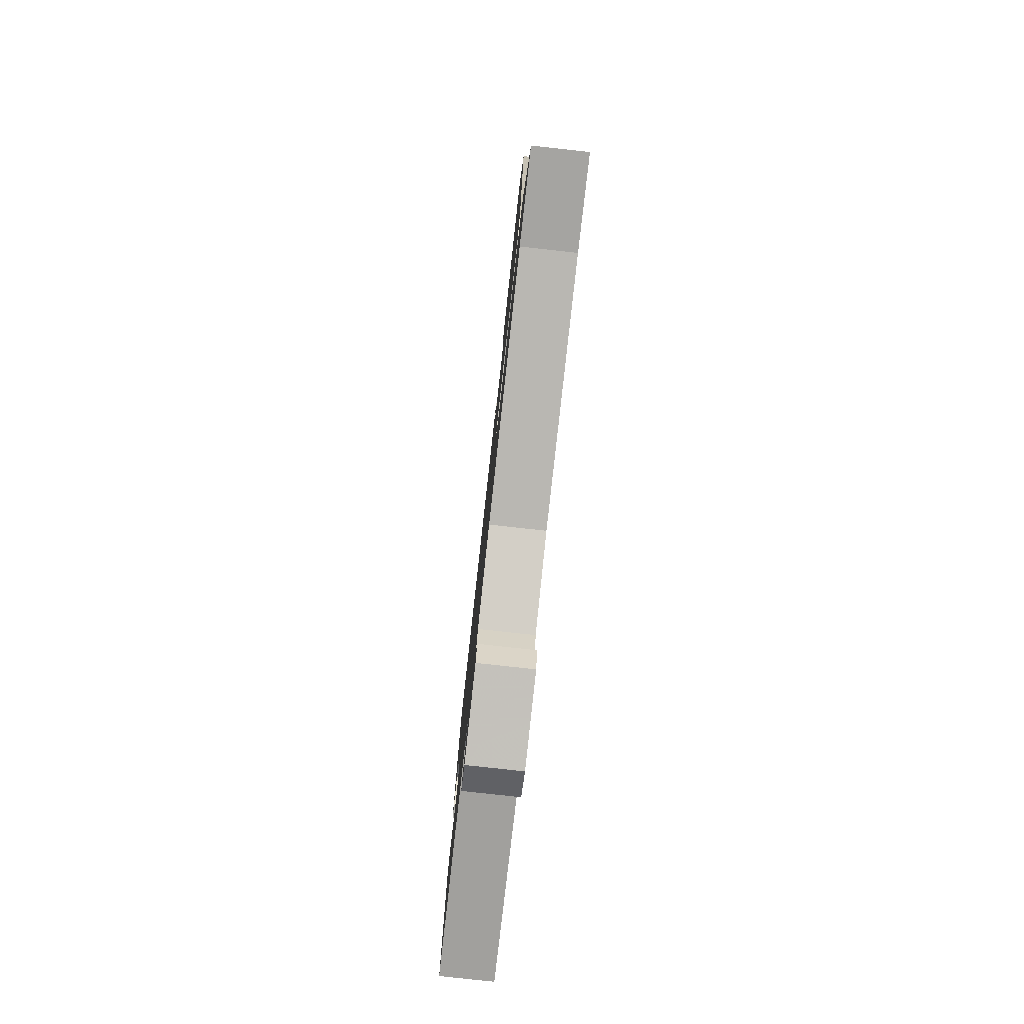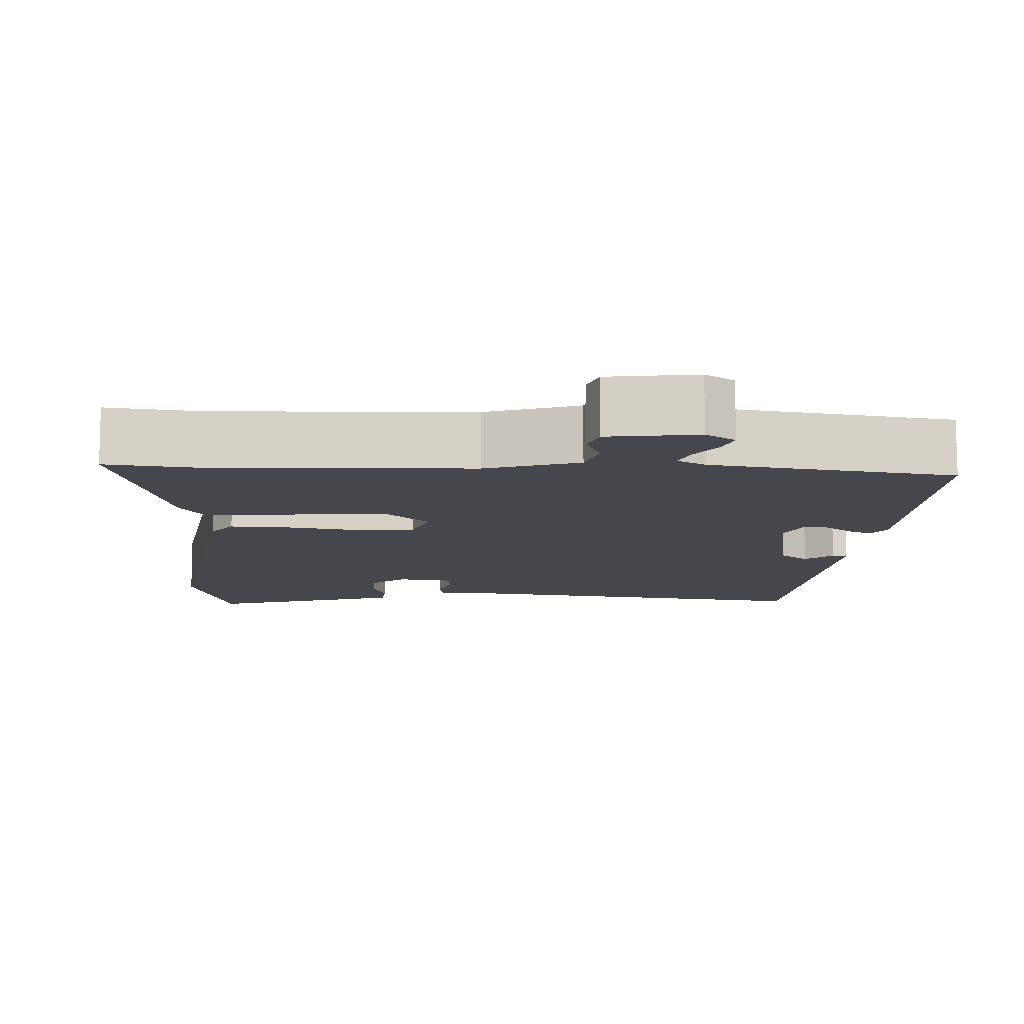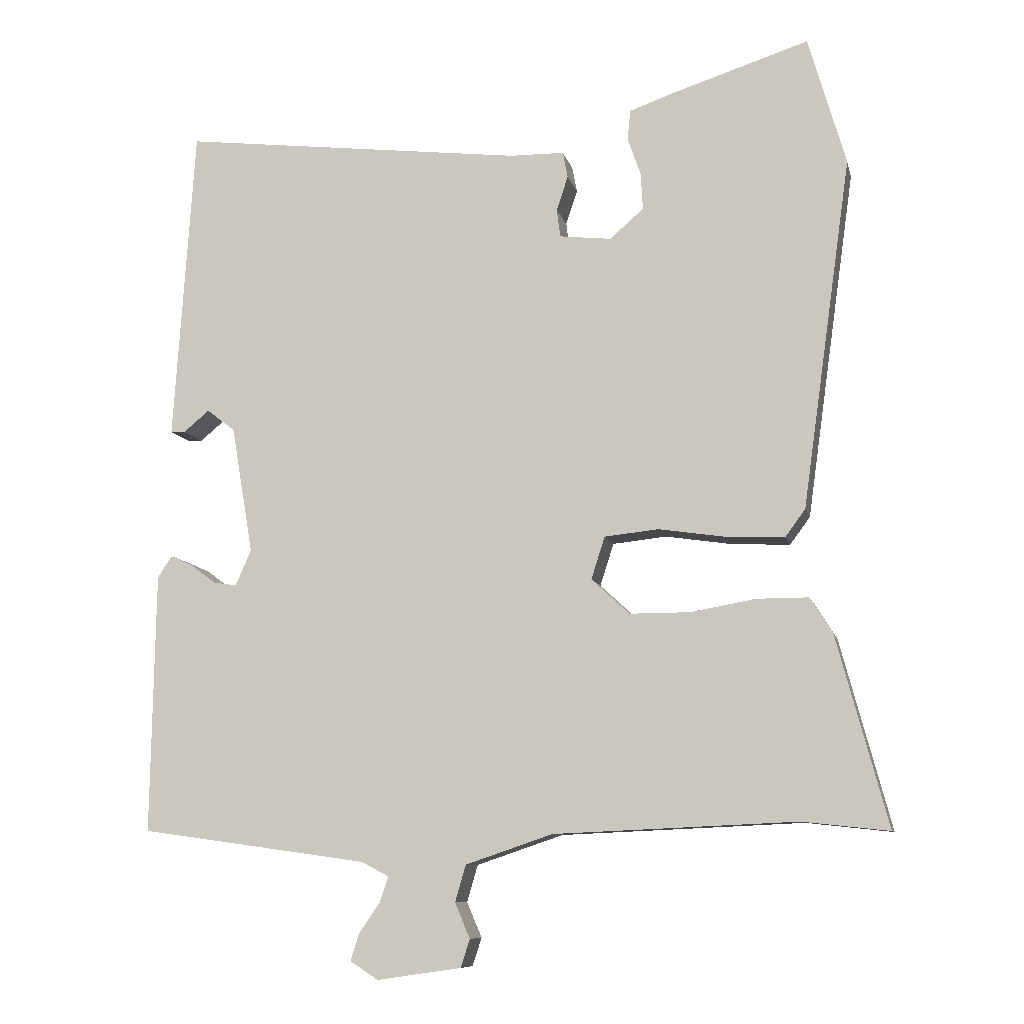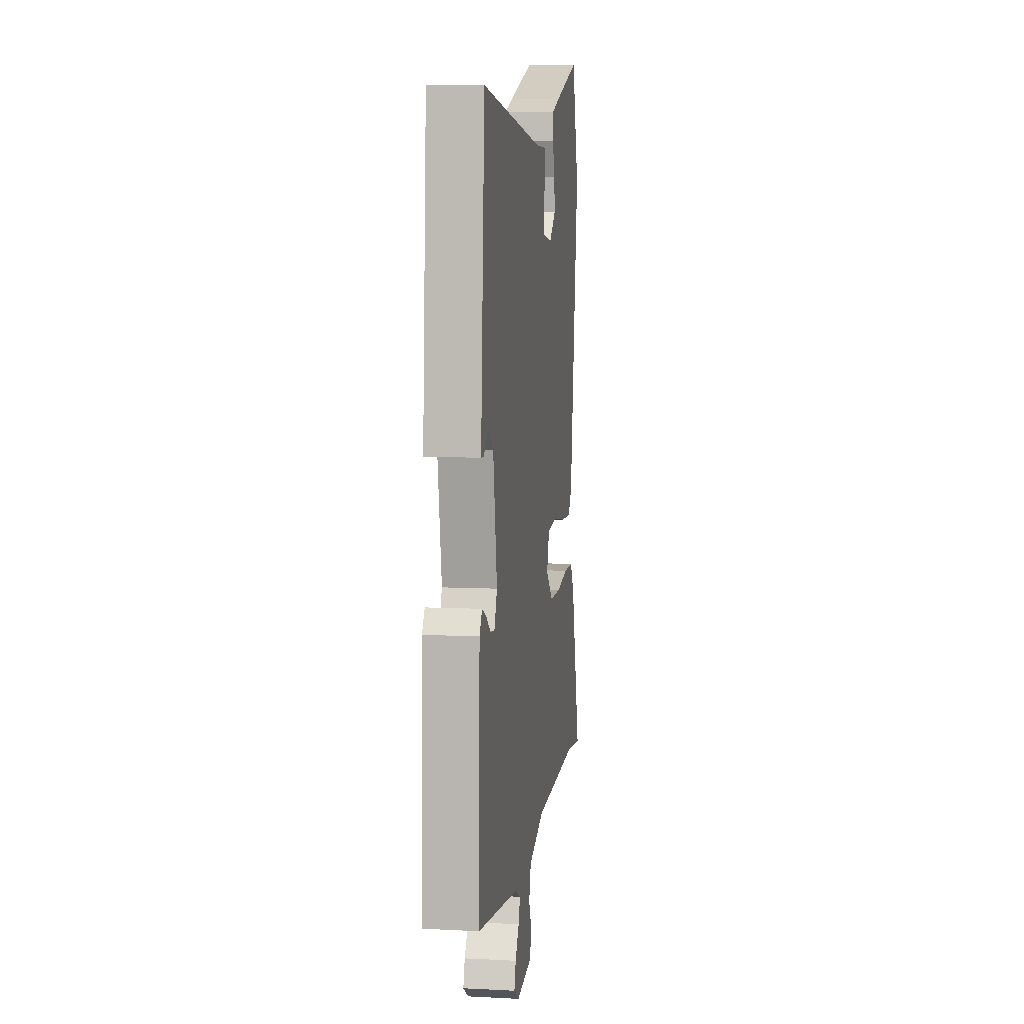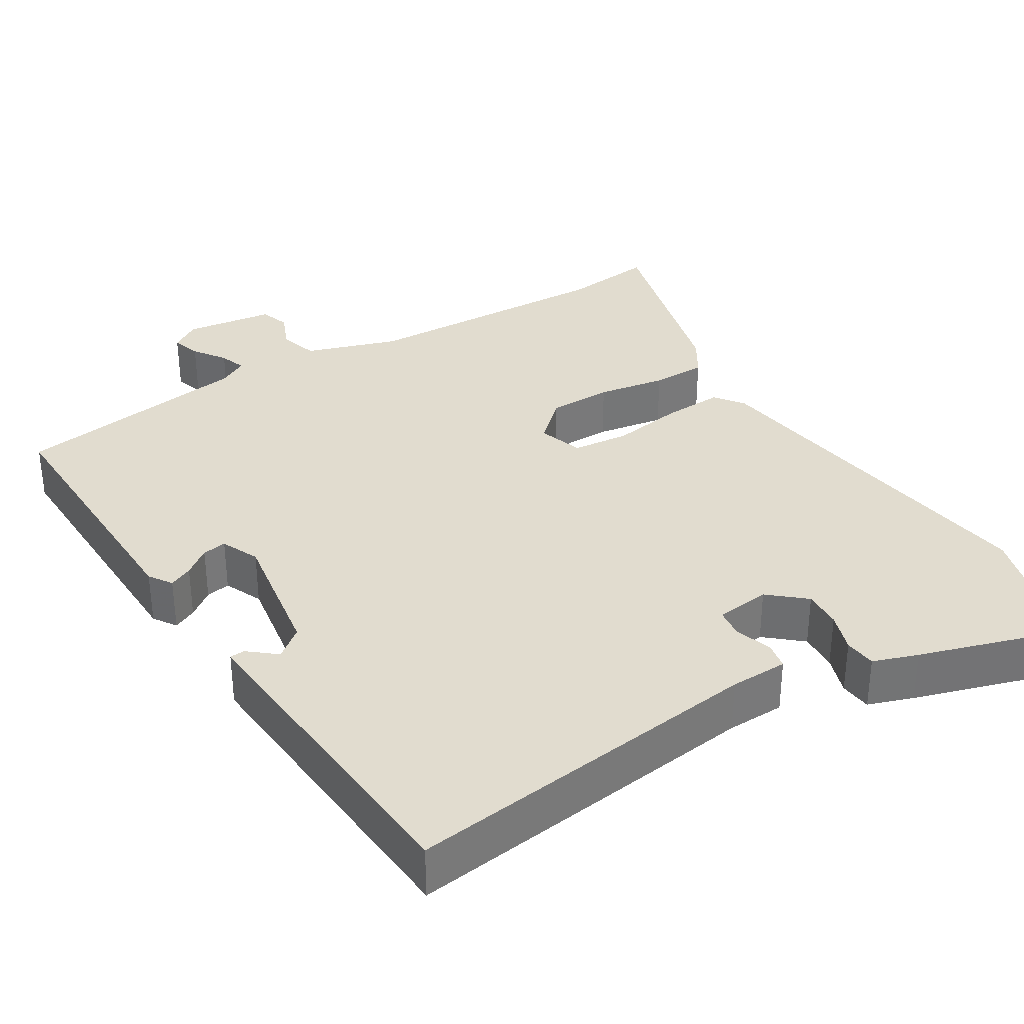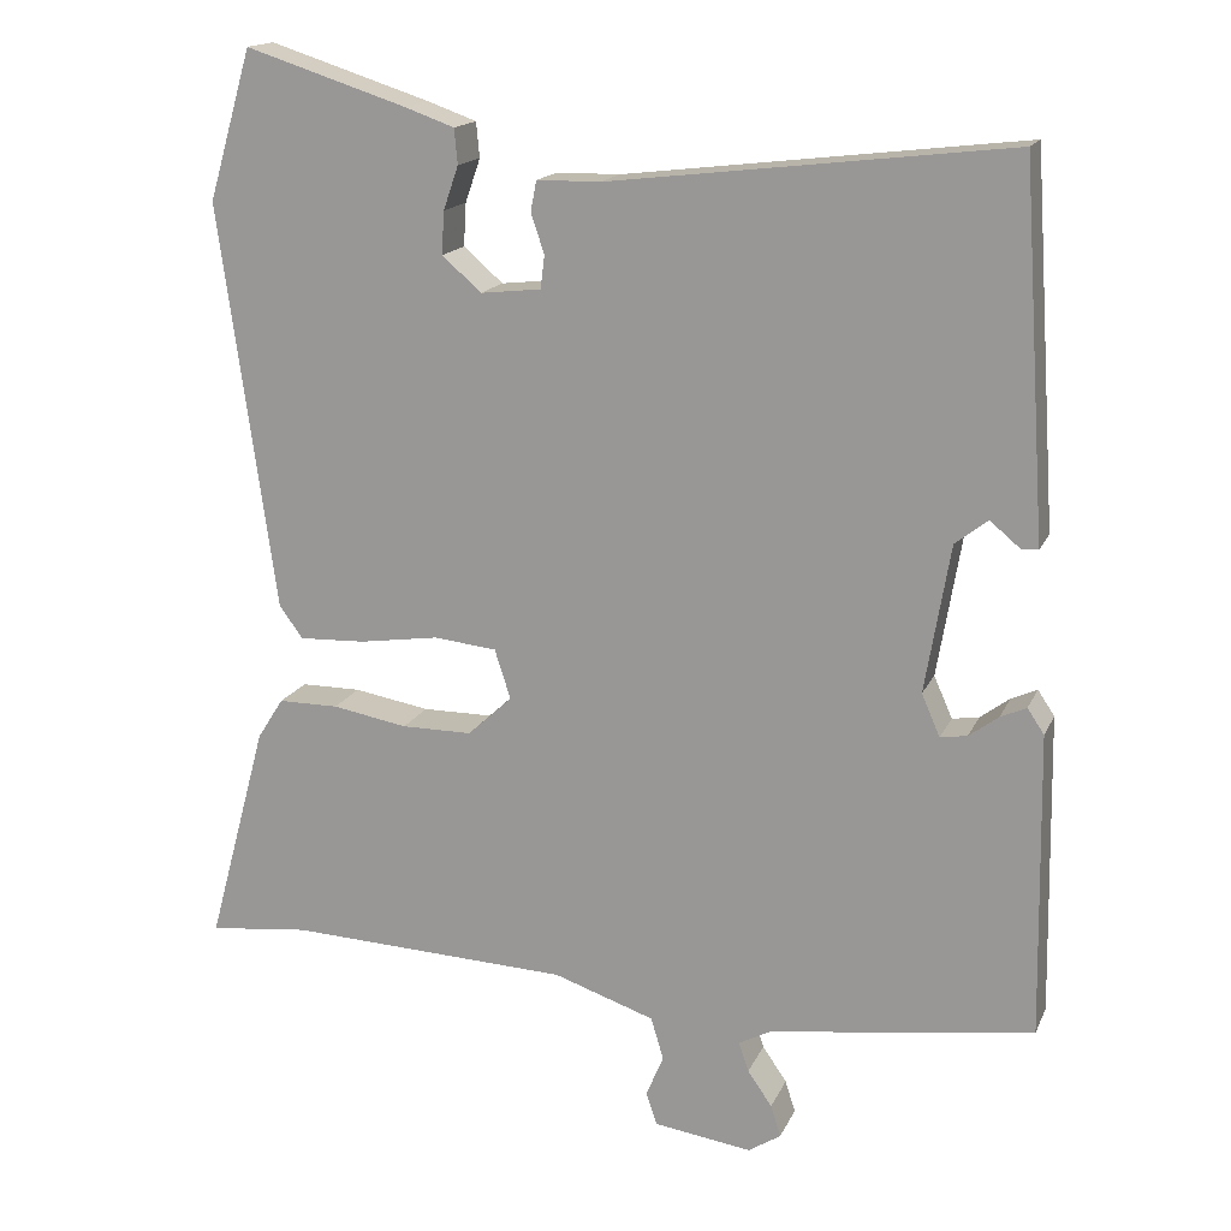
<metadata>
{"format":"obj","ext":"obj","renderer":"f3d","projection":"perspective","resolution":1024,"background":"white","views":[{"elev":-79.6,"azim":83.7,"up":"+Z"},{"elev":-11.0,"azim":176.7,"up":"+Y"},{"elev":-9.2,"azim":12.5,"up":"+Z"},{"elev":7.4,"azim":-81.8,"up":"+Z"},{"elev":34.3,"azim":-32.0,"up":"+Y"},{"elev":16.3,"azim":-162.0,"up":"+Z"}]}
</metadata>
<code>
v -0.43 0.07 0.511
v 0.047 0.07 0.455
v 0.123 0.07 0.454
v 0.13 0.07 0.418
v 0.114 0.07 0.37
v 0.119 0.07 0.331
v 0.191 0.07 0.323
v 0.238 0.07 0.364
v 0.235 0.07 0.415
v 0.217 0.07 0.467
v 0.221 0.07 0.509
v 0.28 0.07 0.53
v 0.473 0.07 0.592
v 0.525 0.07 0.413
v 0.457 0.07 -0.073
v 0.429 0.07 -0.111
v 0.35 0.07 -0.108
v 0.255 0.07 -0.094
v 0.18 0.07 -0.102
v 0.161 0.07 -0.161
v 0.214 0.07 -0.21
v 0.298 0.07 -0.21
v 0.388 0.07 -0.194
v 0.46 0.07 -0.194
v 0.491 0.07 -0.243
v 0.562 0.07 -0.507
v 0.442 0.07 -0.494
v 0.105 0.07 -0.509
v -0.016 0.07 -0.55
v -0.031 0.07 -0.601
v -0.01 0.07 -0.65
v -0.023 0.07 -0.689
v -0.14 0.07 -0.706
v -0.179 0.07 -0.681
v -0.167 0.07 -0.643
v -0.138 0.07 -0.601
v -0.126 0.07 -0.566
v -0.164 0.07 -0.546
v -0.48 0.07 -0.502
v -0.474 0.07 -0.14
v -0.454 0.07 -0.11
v -0.423 0.07 -0.124
v -0.388 0.07 -0.15
v -0.356 0.07 -0.155
v -0.334 0.07 -0.105
v -0.364 0.07 0.072
v -0.403 0.07 0.102
v -0.439 0.07 0.072
v -0.459 0.07 0.073
v -0.451 0.07 0.194
v -0.43 0 0.511
v 0.047 0 0.455
v 0.123 0 0.454
v 0.13 0 0.418
v 0.114 0 0.37
v 0.119 0 0.331
v 0.191 0 0.323
v 0.238 0 0.364
v 0.235 0 0.415
v 0.217 0 0.467
v 0.221 0 0.509
v 0.28 0 0.53
v 0.473 0 0.592
v 0.525 0 0.413
v 0.457 0 -0.073
v 0.429 0 -0.111
v 0.35 0 -0.108
v 0.255 0 -0.094
v 0.18 0 -0.102
v 0.161 0 -0.161
v 0.214 0 -0.21
v 0.298 0 -0.21
v 0.388 0 -0.194
v 0.46 0 -0.194
v 0.491 0 -0.243
v 0.562 0 -0.507
v 0.442 0 -0.494
v 0.105 0 -0.509
v -0.016 0 -0.55
v -0.031 0 -0.601
v -0.01 0 -0.65
v -0.023 0 -0.689
v -0.14 0 -0.706
v -0.179 0 -0.681
v -0.167 0 -0.643
v -0.138 0 -0.601
v -0.126 0 -0.566
v -0.164 0 -0.546
v -0.48 0 -0.502
v -0.474 0 -0.14
v -0.454 0 -0.11
v -0.423 0 -0.124
v -0.388 0 -0.15
v -0.356 0 -0.155
v -0.334 0 -0.105
v -0.364 0 0.072
v -0.403 0 0.102
v -0.439 0 0.072
v -0.459 0 0.073
v -0.451 0 0.194
f 47 48 49 50
f 46 47 50 1
f 45 46 1 2
f 44 45 2 3
f 40 41 42 43
f 38 39 40 43
f 37 38 43 44
f 33 34 35 36
f 33 36 37
f 30 31 32 33
f 29 30 33 37
f 28 29 37 44
f 24 25 26 27
f 22 23 24 27
f 21 22 27 28
f 20 21 28 44
f 15 16 17 18
f 13 14 15 18
f 13 18 19
f 12 13 19
f 9 10 11 12
f 8 9 12
f 8 12 19 20
f 44 3 4 5
f 44 5 6
f 7 8 20 44
f 6 7 44
f 100 99 98 97
f 51 100 97 96
f 52 51 96 95
f 53 52 95 94
f 93 92 91 90
f 93 90 89 88
f 94 93 88 87
f 86 85 84 83
f 87 86 83
f 83 82 81 80
f 87 83 80 79
f 94 87 79 78
f 77 76 75 74
f 77 74 73 72
f 78 77 72 71
f 94 78 71 70
f 68 67 66 65
f 68 65 64 63
f 69 68 63
f 69 63 62
f 62 61 60 59
f 62 59 58
f 70 69 62 58
f 55 54 53 94
f 56 55 94
f 94 70 58 57
f 94 57 56
f 1 51 52 2
f 2 52 53 3
f 3 53 54 4
f 4 54 55 5
f 5 55 56 6
f 6 56 57 7
f 7 57 58 8
f 8 58 59 9
f 9 59 60 10
f 10 60 61 11
f 11 61 62 12
f 12 62 63 13
f 13 63 64 14
f 14 64 65 15
f 15 65 66 16
f 16 66 67 17
f 17 67 68 18
f 18 68 69 19
f 19 69 70 20
f 20 70 71 21
f 21 71 72 22
f 22 72 73 23
f 23 73 74 24
f 24 74 75 25
f 25 75 76 26
f 26 76 77 27
f 27 77 78 28
f 28 78 79 29
f 29 79 80 30
f 30 80 81 31
f 31 81 82 32
f 32 82 83 33
f 33 83 84 34
f 34 84 85 35
f 35 85 86 36
f 36 86 87 37
f 37 87 88 38
f 38 88 89 39
f 39 89 90 40
f 40 90 91 41
f 41 91 92 42
f 42 92 93 43
f 43 93 94 44
f 44 94 95 45
f 45 95 96 46
f 46 96 97 47
f 47 97 98 48
f 48 98 99 49
f 49 99 100 50
f 50 100 51 1

</code>
